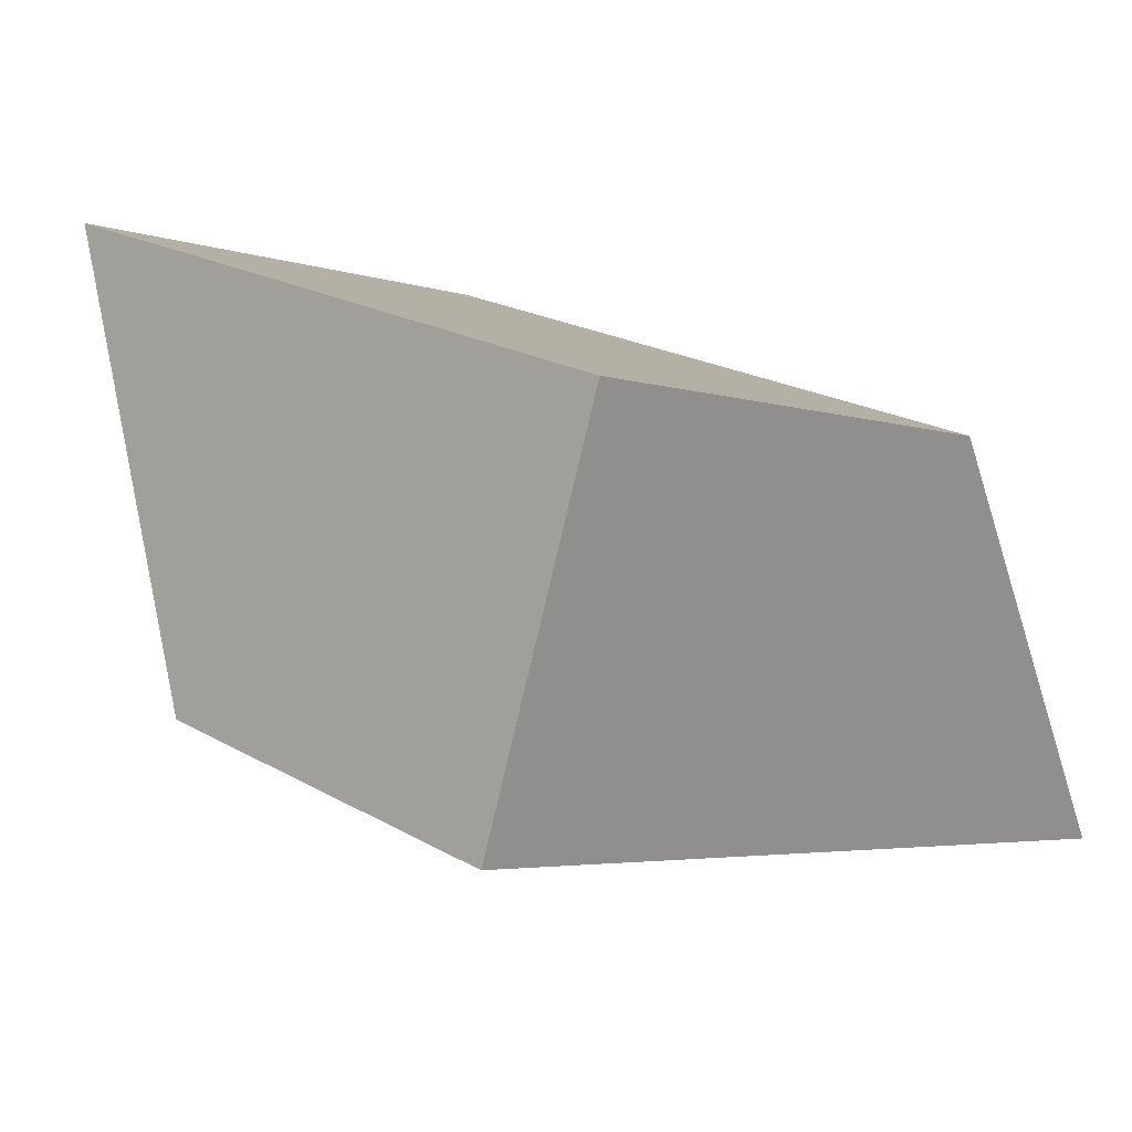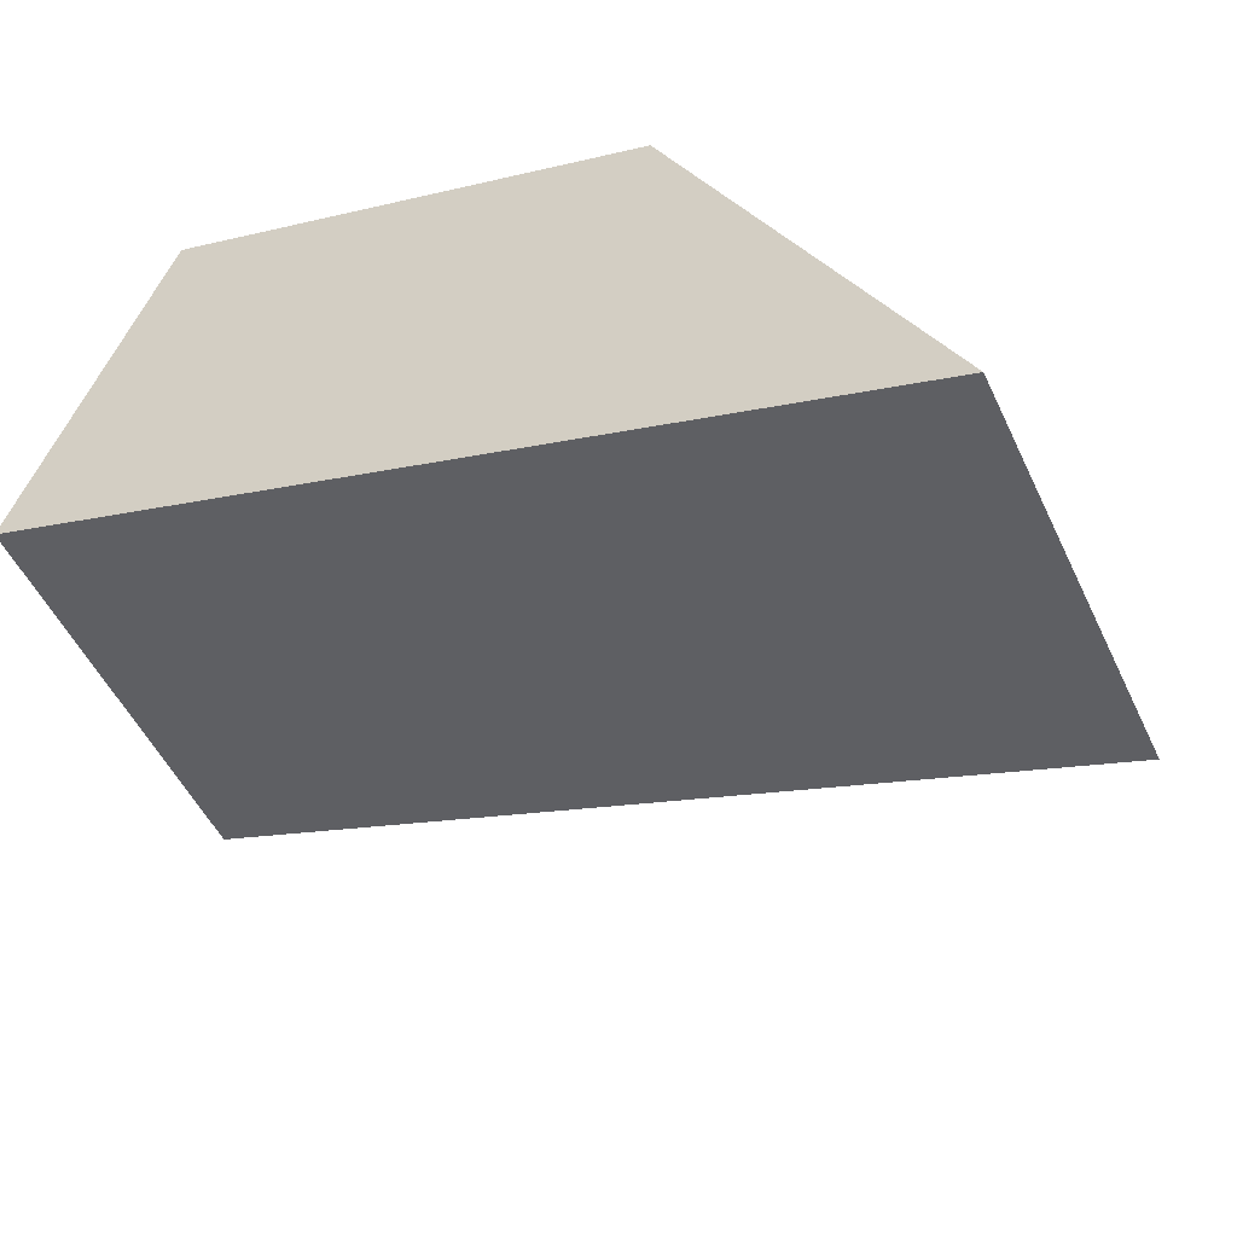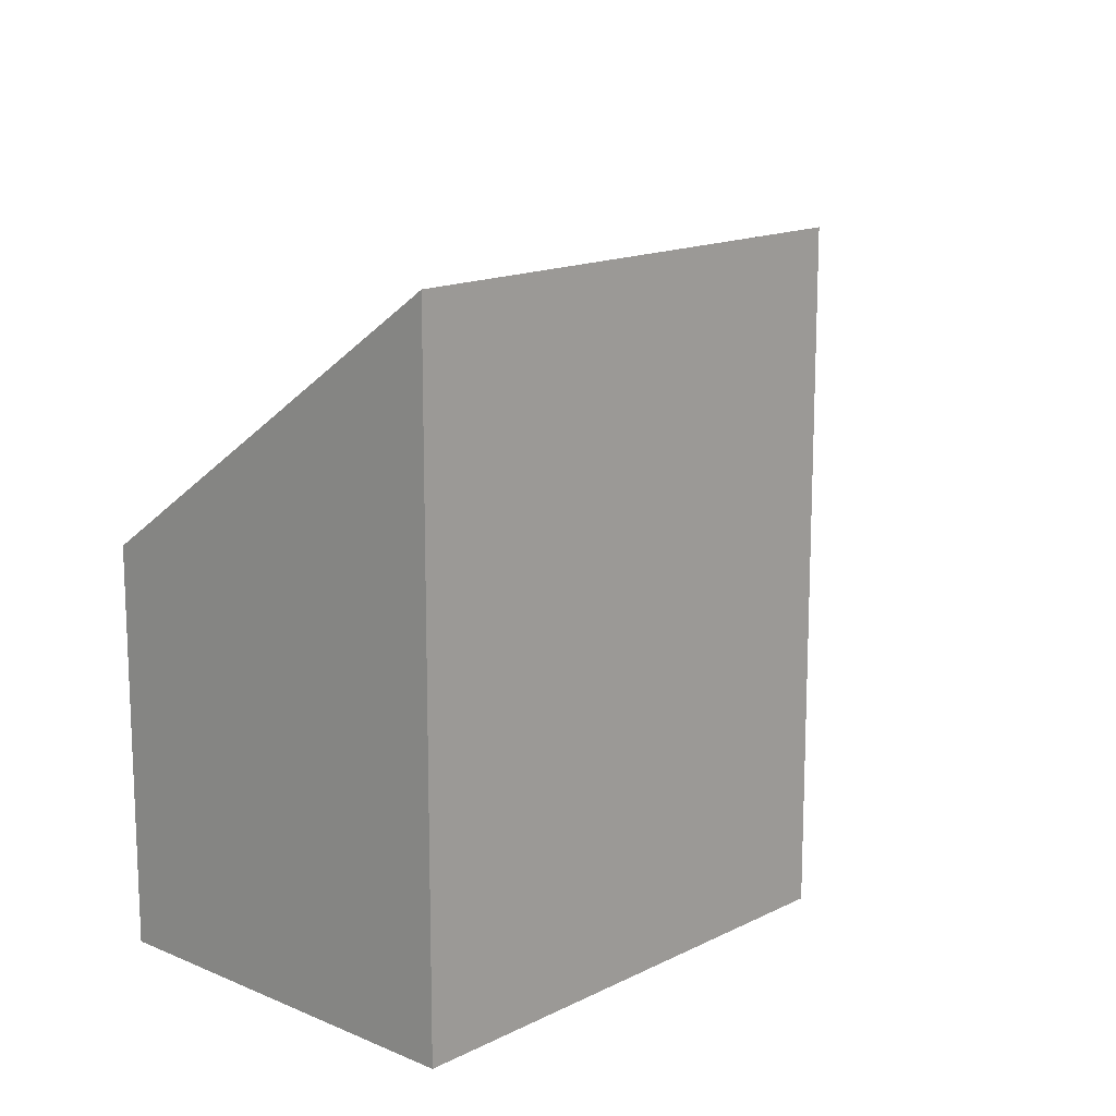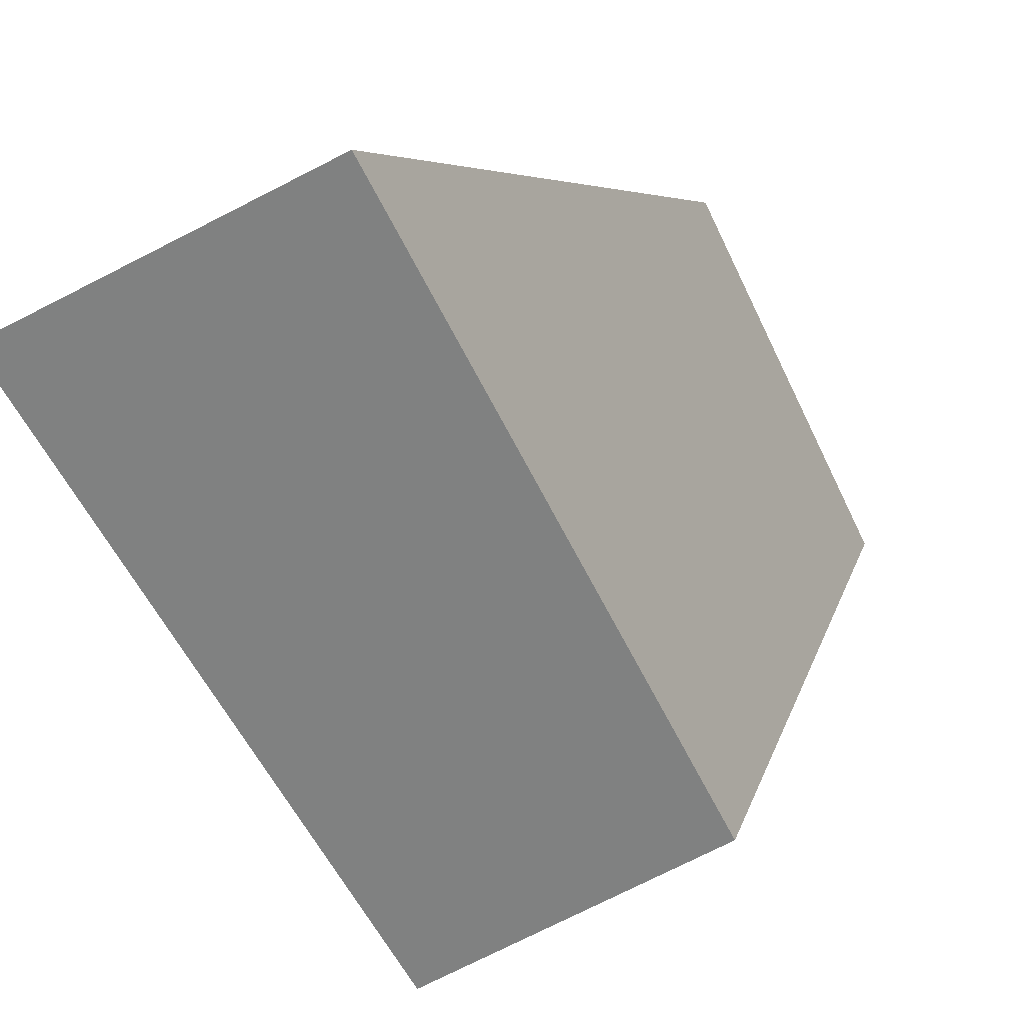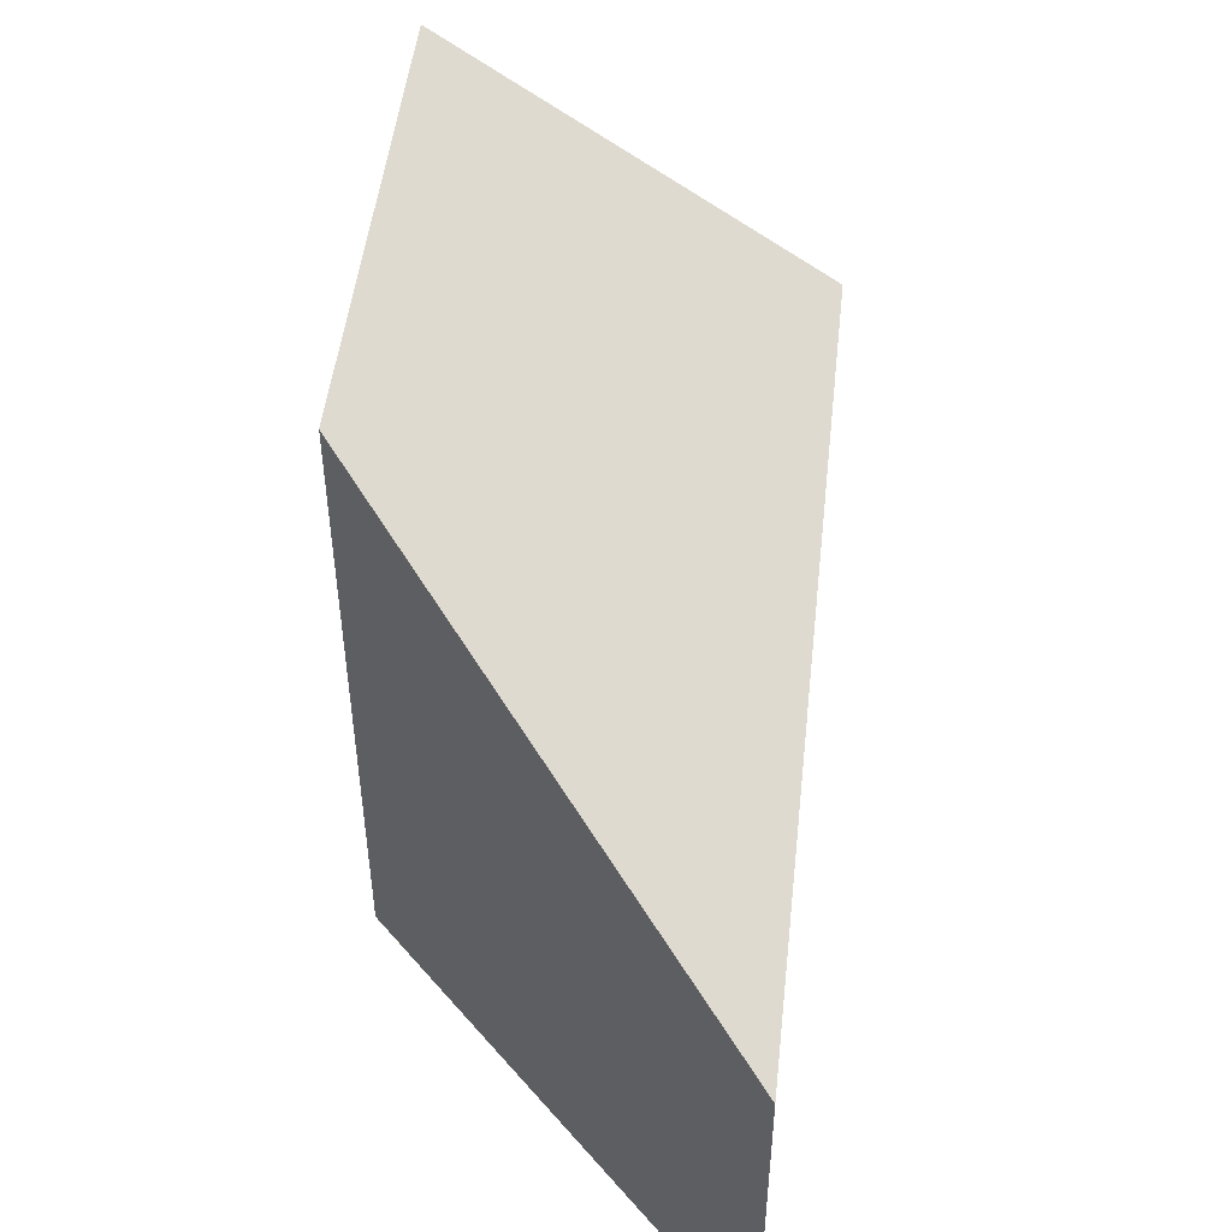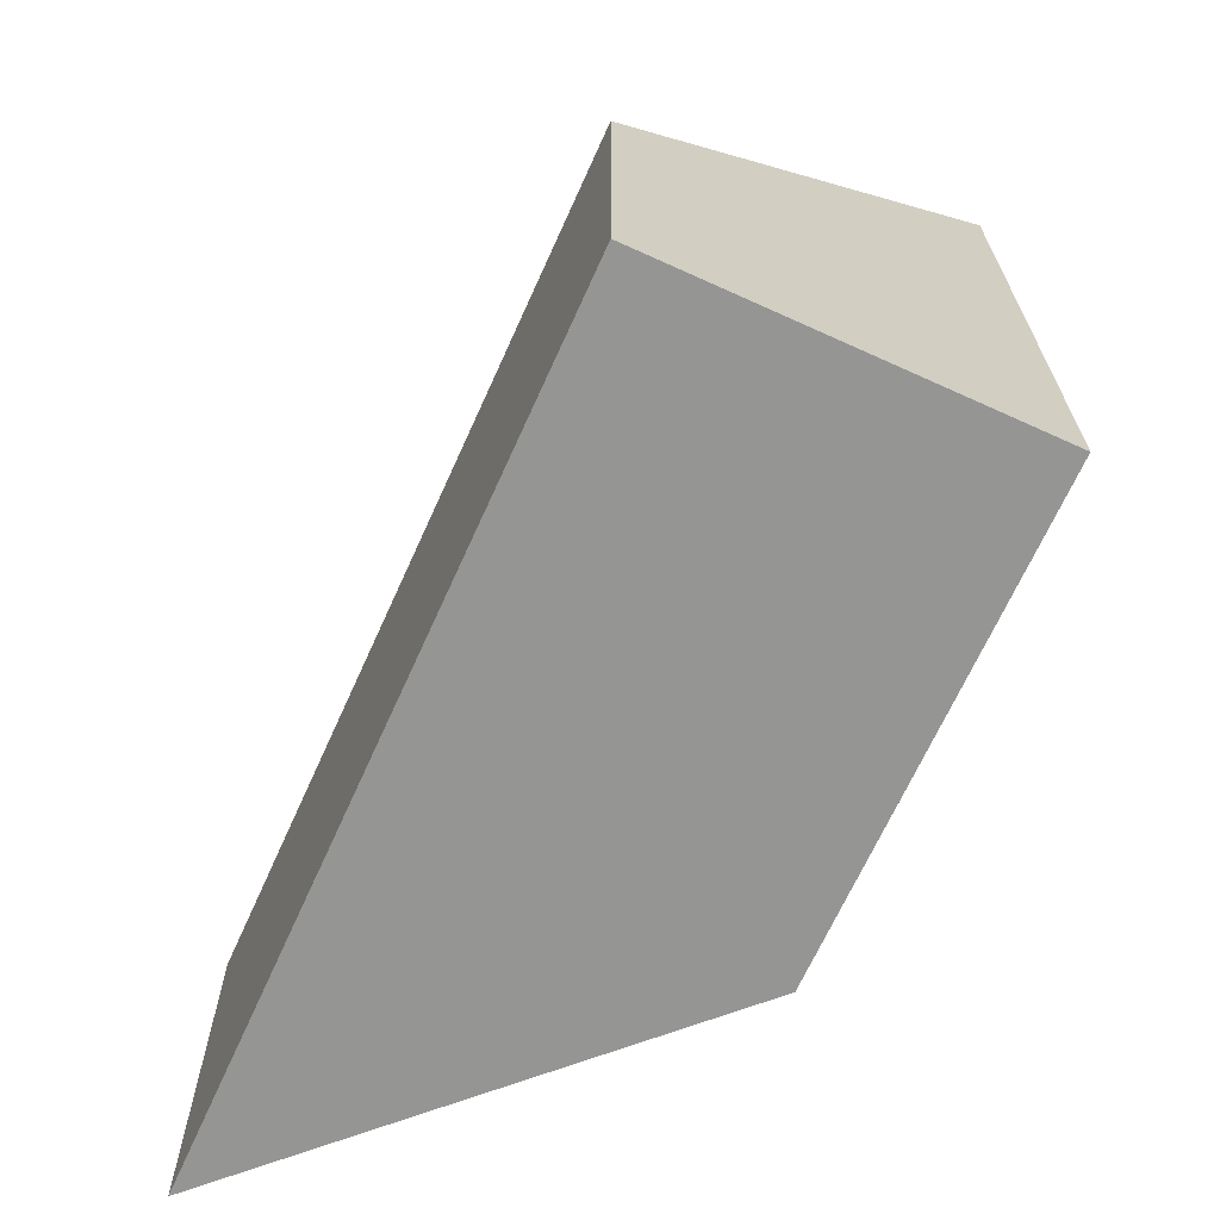
<metadata>
{"format":"obj","ext":"obj","renderer":"f3d","projection":"perspective","resolution":1024,"background":"white","views":[{"elev":21.8,"azim":-45.2,"up":"+Z"},{"elev":-51.4,"azim":24.8,"up":"+Z"},{"elev":14.9,"azim":-28.1,"up":"+Y"},{"elev":-76.9,"azim":116.7,"up":"+Z"},{"elev":49.4,"azim":115.2,"up":"+Y"},{"elev":-67.4,"azim":-95.3,"up":"+Y"}]}
</metadata>
<code>
v 1.817 -0.04664 0.5398
v 1.756 -0.04667 0.5608
v 1.756 -0.1311 0.5608
v 1.817 -0.1311 0.5398
v 1.756 -0.04667 0.5608
v 1.739 -0.08173 0.5135
v 1.739 -0.1311 0.5135
v 1.756 -0.1311 0.5608
v 1.739 -0.1311 0.5135
v 1.848 -0.1311 0.4762
v 1.817 -0.1311 0.5398
v 1.756 -0.1311 0.5608
v 1.848 -0.08173 0.4762
v 1.817 -0.04664 0.5398
v 1.817 -0.1311 0.5398
v 1.848 -0.1311 0.4762
v 1.848 -0.08173 0.4762
v 1.739 -0.08173 0.5135
v 1.756 -0.04667 0.5608
v 1.817 -0.04664 0.5398
v 1.739 -0.08173 0.5135
v 1.848 -0.08173 0.4762
v 1.848 -0.1311 0.4762
v 1.739 -0.1311 0.5135
f 1 2 3
f 1 3 4
f 5 6 7
f 5 7 8
f 9 10 11
f 9 11 12
f 13 14 15
f 13 15 16
f 17 18 19
f 17 19 20
f 21 22 23
f 21 23 24

</code>
